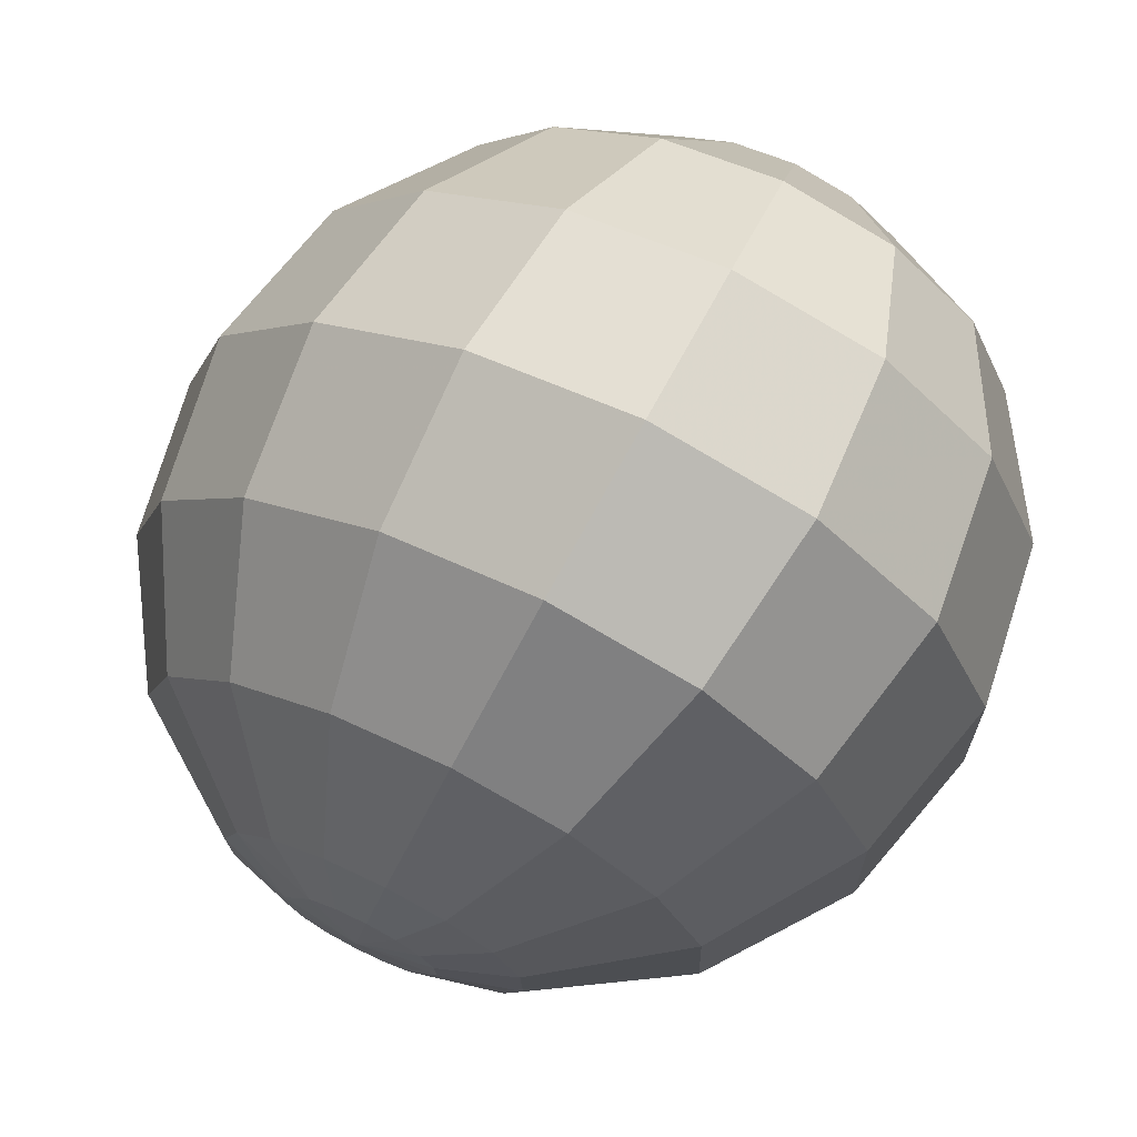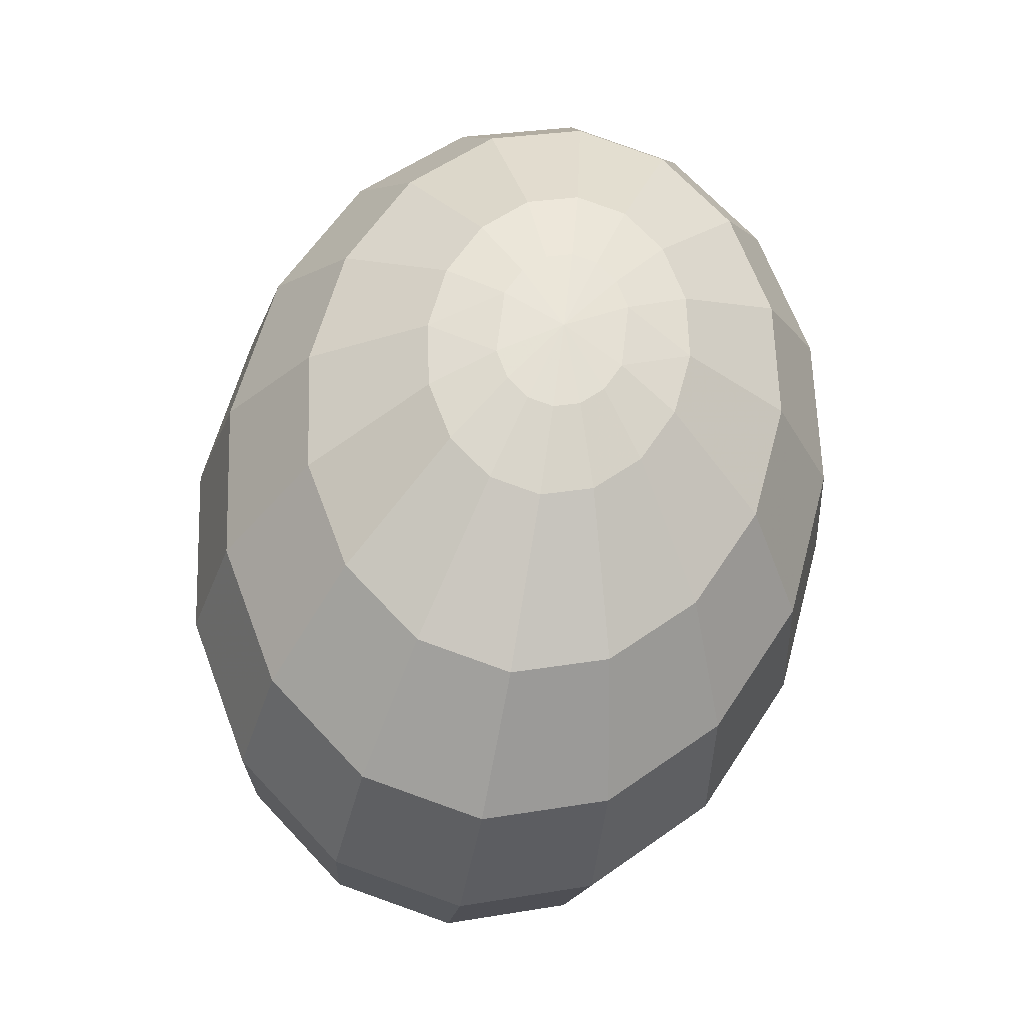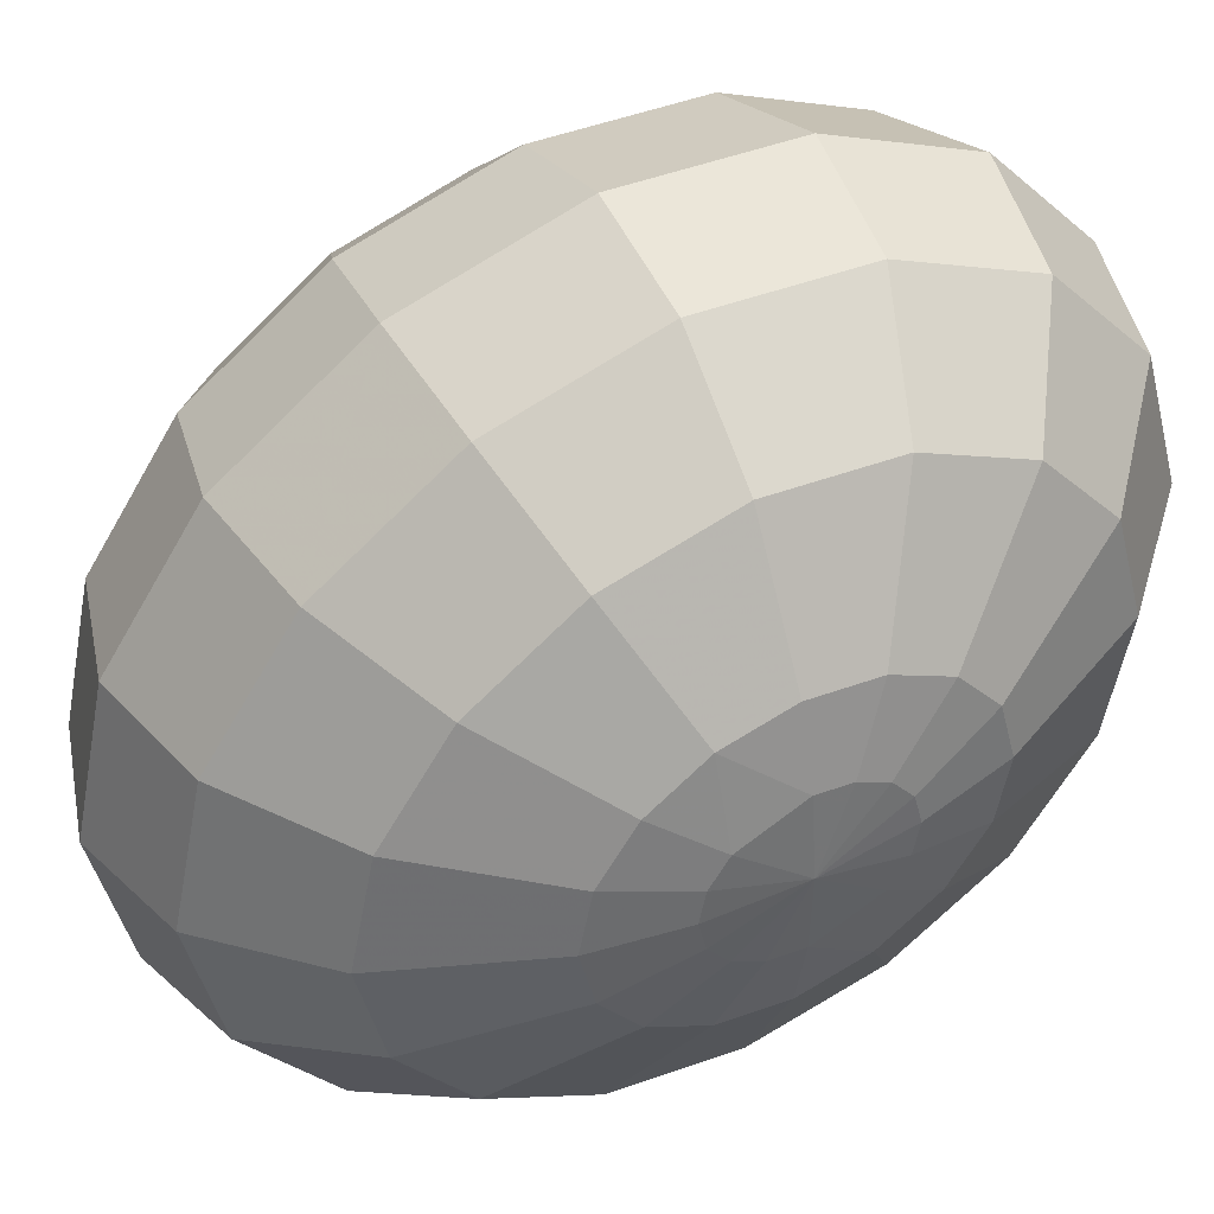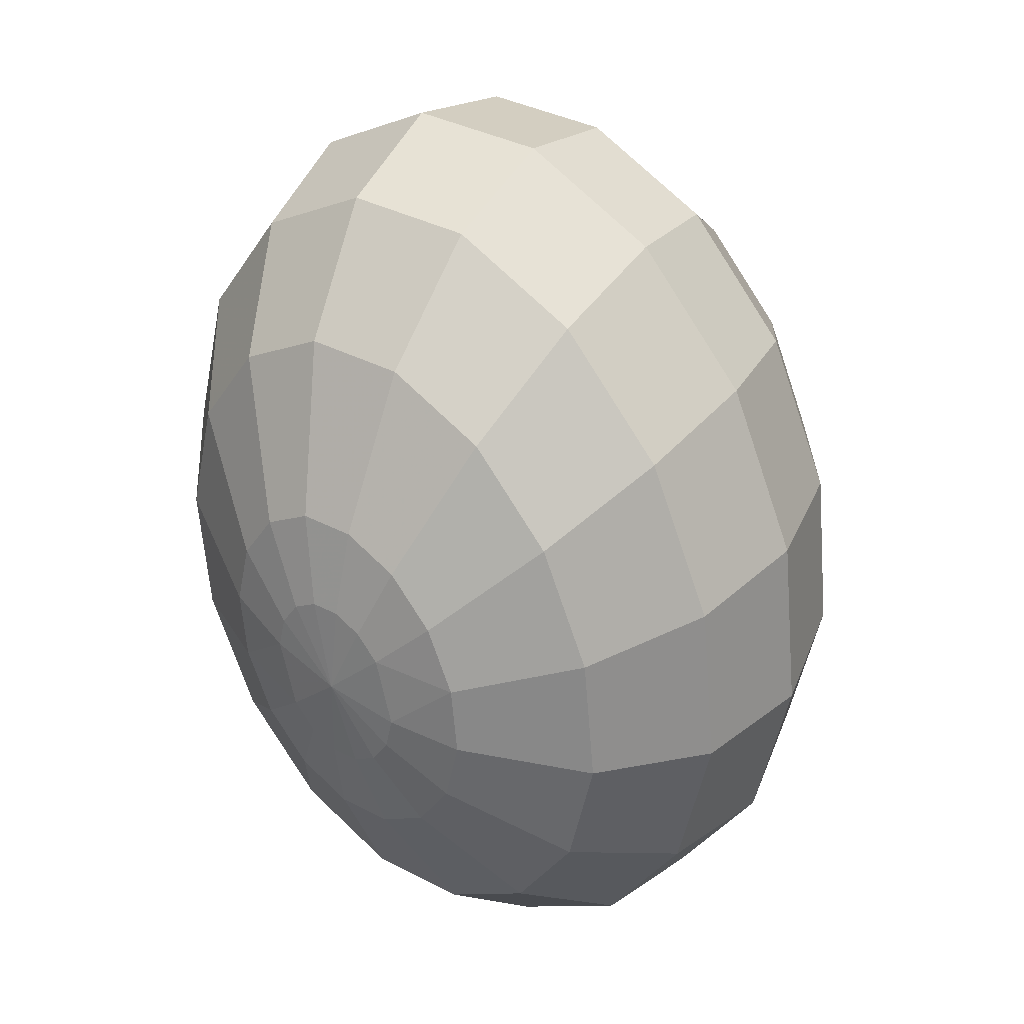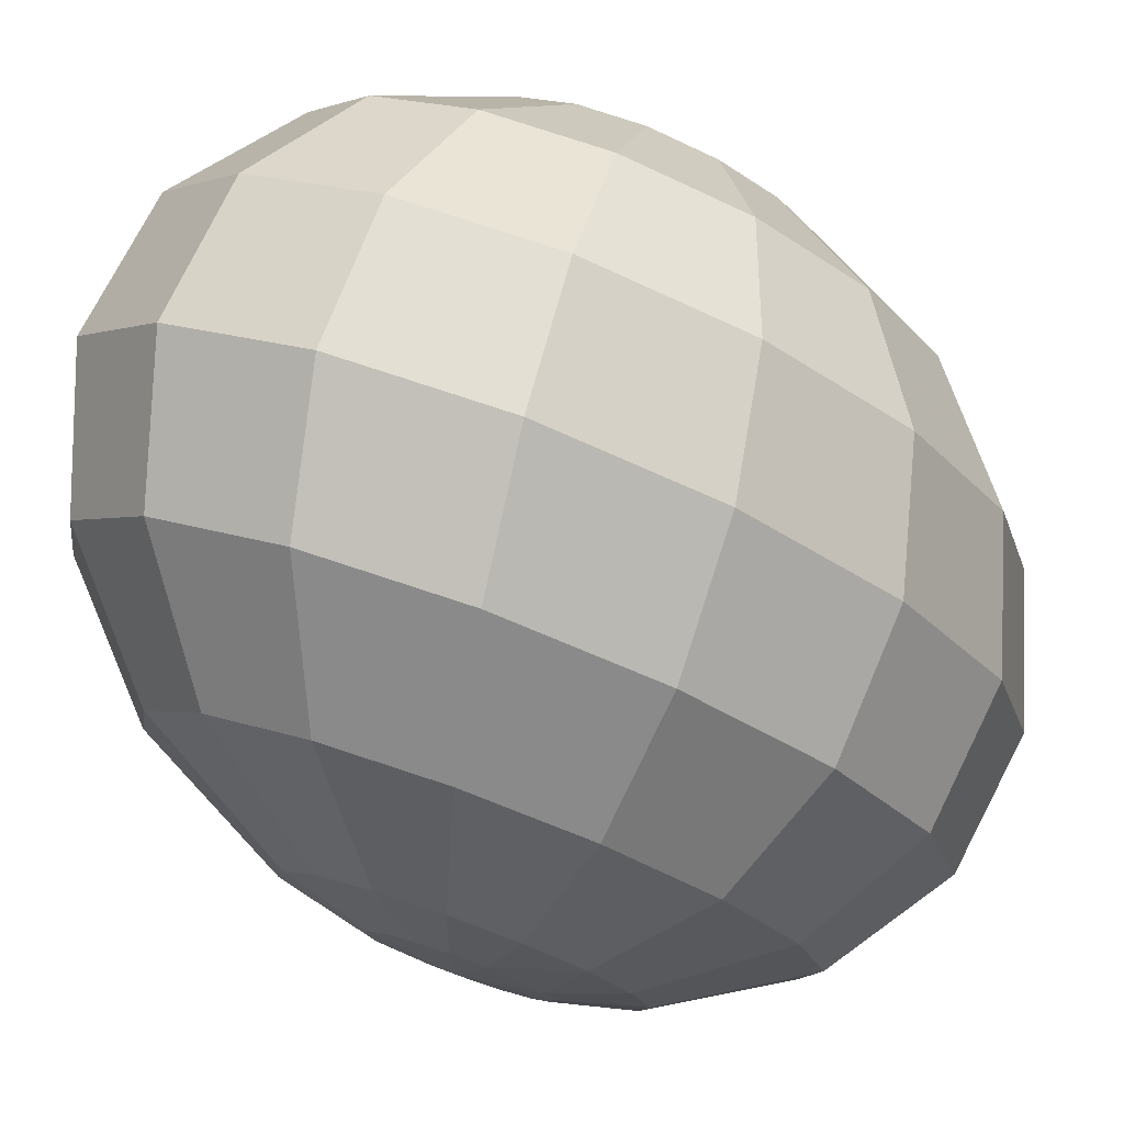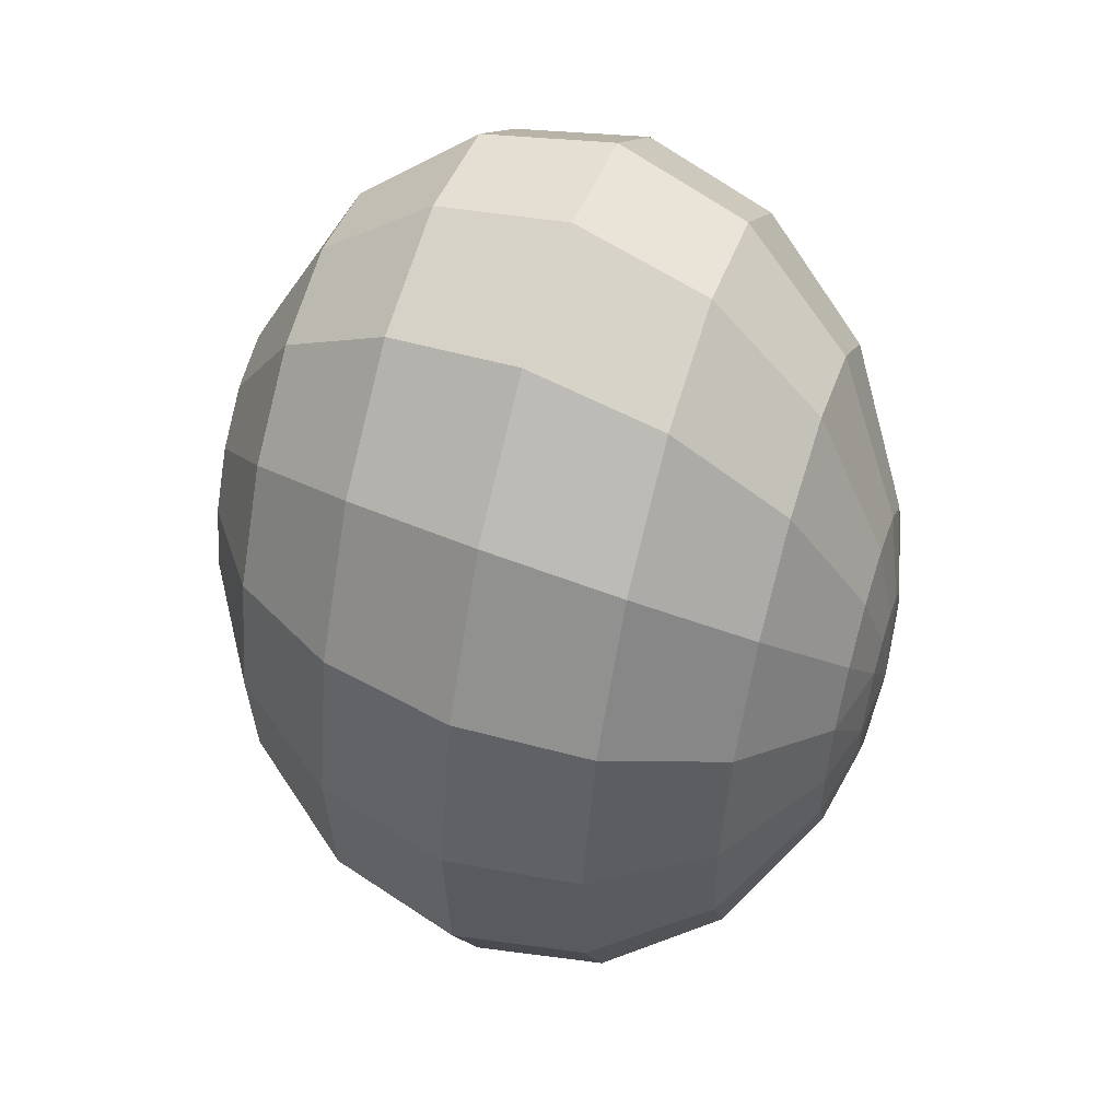
<metadata>
{"format":"obj","ext":"obj","renderer":"f3d","projection":"perspective","resolution":1024,"background":"white","views":[{"elev":-9.6,"azim":-33.0,"up":"+Y"},{"elev":-17.6,"azim":145.8,"up":"+Z"},{"elev":-70.7,"azim":115.9,"up":"+Y"},{"elev":19.1,"azim":7.4,"up":"+Z"},{"elev":-35.7,"azim":28.7,"up":"+Y"},{"elev":22.2,"azim":-100.6,"up":"+Z"}]}
</metadata>
<code>
o Ovary_R_Sphere.000
v 4.71 -1.634 -14.03
v 4.741 -1.603 -14.13
v 4.817 -1.505 -14.28
v 4.9 -1.372 -14.37
v 4.978 -1.222 -14.37
v 5.039 -1.08 -14.28
v 5.073 -0.9659 -14.13
v 5.076 -0.8983 -13.92
v 5.065 -0.8854 -13.81
v 4.679 -1.62 -14.02
v 4.682 -1.576 -14.11
v 4.707 -1.454 -14.26
v 4.756 -1.304 -14.34
v 4.822 -1.149 -14.34
v 4.895 -1.012 -14.26
v 4.963 -0.9145 -14.11
v 5.017 -0.8706 -13.91
v 5.035 -0.8712 -13.8
v 4.65 -1.609 -14
v 4.625 -1.555 -14.07
v 4.601 -1.416 -14.18
v 4.619 -1.254 -14.24
v 4.673 -1.095 -14.23
v 4.757 -0.9622 -14.15
v 4.858 -0.8761 -14.03
v 4.96 -0.8497 -13.87
v 5.006 -0.8606 -13.78
v 4.627 -1.604 -13.96
v 4.579 -1.544 -14
v 4.517 -1.396 -14.06
v 4.508 -1.228 -14.08
v 4.554 -1.067 -14.05
v 4.647 -0.9363 -13.99
v 4.773 -0.8563 -13.9
v 4.914 -0.839 -13.8
v 4.983 -0.8552 -13.75
v 4.551 -1.545 -13.92
v 4.466 -1.398 -13.91
v 4.441 -1.231 -13.88
v 4.481 -1.07 -13.84
v 4.58 -0.9389 -13.8
v 4.722 -0.8582 -13.75
v 4.886 -0.8401 -13.72
v 4.61 -1.611 -13.88
v 4.546 -1.558 -13.84
v 4.456 -1.421 -13.76
v 4.428 -1.261 -13.68
v 4.467 -1.103 -13.62
v 4.567 -0.9694 -13.59
v 4.712 -0.8816 -13.6
v 4.881 -0.8527 -13.63
v 4.966 -0.8622 -13.66
v 4.619 -1.622 -13.84
v 4.564 -1.58 -13.77
v 4.489 -1.462 -13.62
v 4.472 -1.315 -13.5
v 4.514 -1.161 -13.43
v 4.61 -1.023 -13.42
v 4.745 -0.9228 -13.46
v 4.899 -0.875 -13.56
v 4.975 -0.8735 -13.63
v 4.639 -1.636 -13.82
v 4.602 -1.609 -13.72
v 4.56 -1.515 -13.53
v 4.564 -1.384 -13.38
v 4.615 -1.236 -13.3
v 4.703 -1.092 -13.3
v 4.816 -0.9756 -13.37
v 4.937 -0.9036 -13.51
v 4.994 -0.8881 -13.6
v 4.666 -1.652 -13.81
v 4.655 -1.639 -13.7
v 4.658 -1.572 -13.49
v 4.692 -1.458 -13.33
v 4.753 -1.315 -13.25
v 4.831 -1.166 -13.25
v 4.914 -1.032 -13.33
v 4.99 -0.9341 -13.49
v 5.021 -0.9036 -13.59
v 4.696 -1.666 -13.81
v 4.715 -1.667 -13.71
v 4.768 -1.623 -13.51
v 4.836 -1.525 -13.36
v 4.909 -1.388 -13.28
v 4.975 -1.233 -13.27
v 5.024 -1.083 -13.35
v 5.05 -0.9619 -13.5
v 5.052 -0.9178 -13.6
v 4.725 -1.677 -13.83
v 4.772 -1.688 -13.75
v 4.873 -1.661 -13.59
v 4.974 -1.575 -13.46
v 5.058 -1.442 -13.39
v 5.113 -1.283 -13.38
v 5.13 -1.122 -13.43
v 5.107 -0.9827 -13.54
v 5.081 -0.9284 -13.62
v 5.047 -0.8872 -13.7
v 4.749 -1.682 -13.87
v 4.817 -1.698 -13.82
v 4.958 -1.681 -13.71
v 5.084 -1.601 -13.62
v 5.178 -1.47 -13.56
v 5.223 -1.309 -13.54
v 5.214 -1.142 -13.56
v 5.152 -0.9934 -13.61
v 5.104 -0.9339 -13.65
v 4.845 -1.697 -13.9
v 5.009 -1.679 -13.86
v 5.151 -1.599 -13.82
v 5.25 -1.468 -13.78
v 5.29 -1.307 -13.74
v 5.266 -1.14 -13.71
v 5.18 -0.9924 -13.69
v 4.765 -1.675 -13.95
v 4.85 -1.685 -13.98
v 5.019 -1.656 -14.02
v 5.164 -1.568 -14.02
v 5.264 -1.435 -13.99
v 5.303 -1.276 -13.94
v 5.275 -1.116 -13.86
v 5.185 -0.9797 -13.78
v 5.121 -0.9269 -13.74
v 4.756 -1.664 -13.99
v 4.833 -1.662 -14.05
v 4.986 -1.615 -14.15
v 5.121 -1.514 -14.2
v 5.217 -1.376 -14.18
v 5.26 -1.222 -14.11
v 5.242 -1.075 -13.99
v 5.168 -0.9574 -13.85
v 5.112 -0.9155 -13.77
v 4.684 -1.65 -13.92
v 4.737 -1.649 -14.02
v 4.794 -1.634 -14.1
v 4.915 -1.562 -14.24
v 5.028 -1.445 -14.32
v 5.117 -1.302 -14.31
v 5.167 -1.153 -14.23
v 5.171 -1.022 -14.09
v 5.129 -0.9288 -13.9
v 5.092 -0.901 -13.8
f 82 92 83
f 4 138 137
f 12 2 11
f 38 31 30
f 104 95 94
f 84 76 75
f 119 110 118
f 72 82 73
f 84 74 83
f 133 44 28
f 86 78 77
f 72 64 63
f 48 41 40
f 122 132 123
f 136 127 126
f 90 101 91
f 100 109 101
f 116 109 108
f 37 30 29
f 93 104 94
f 21 31 22
f 54 46 45
f 94 84 93
f 47 40 39
f 7 139 6
f 83 73 82
f 103 112 104
f 50 60 51
f 8 140 7
f 45 38 37
f 119 129 120
f 23 15 14
f 24 16 15
f 118 128 119
f 121 112 120
f 34 41 42
f 67 57 66
f 15 7 6
f 110 101 109
f 125 117 116
f 59 69 60
f 102 111 103
f 63 55 54
f 130 120 129
f 68 58 67
f 137 128 127
f 80 90 81
f 2 136 135
f 81 91 82
f 73 65 64
f 74 66 65
f 31 23 22
f 96 105 106
f 14 6 5
f 121 131 122
f 102 91 101
f 92 103 93
f 126 118 117
f 93 83 92
f 6 138 5
f 4 14 5
f 40 33 32
f 60 70 61
f 105 114 106
f 39 32 31
f 55 47 46
f 34 26 25
f 87 95 96
f 68 78 69
f 77 67 76
f 21 11 20
f 52 36 43
f 57 65 66
f 16 8 7
f 117 110 109
f 46 39 38
f 123 107 114
f 51 42 50
f 66 76 67
f 9 141 8
f 32 24 23
f 44 37 28
f 12 22 13
f 50 41 49
f 139 128 138
f 25 17 16
f 30 20 29
f 54 62 63
f 115 108 99
f 1 135 134
f 87 79 78
f 104 113 105
f 130 141 131
f 94 86 85
f 59 49 58
f 1 11 2
f 64 56 55
f 85 77 76
f 107 123 98
f 57 49 48
f 96 88 87
f 135 126 125
f 14 22 23
f 10 20 11
f 111 120 112
f 124 116 115
f 17 9 8
f 26 18 17
f 113 122 114
f 35 27 26
f 89 100 90
f 129 140 130
f 19 29 20
f 1 134 133
f 33 25 24
f 71 63 62
f 133 115 99
f 48 56 57
f 42 35 34
f 71 81 72
f 36 52 98
f 51 61 52
f 9 98 142
f 62 133 71
f 106 97 96
f 79 98 70
f 125 134 135
f 69 79 70
f 45 53 54
f 131 142 132
f 3 137 136
f 3 13 4
f 82 91 92
f 4 5 138
f 12 3 2
f 38 39 31
f 104 105 95
f 84 85 76
f 119 111 110
f 72 81 82
f 84 75 74
f 28 19 133
f 10 133 19
f 86 87 78
f 72 73 64
f 48 49 41
f 122 131 132
f 136 137 127
f 90 100 101
f 100 108 109
f 116 117 109
f 37 38 30
f 93 103 104
f 21 30 31
f 54 55 46
f 94 85 84
f 47 48 40
f 7 140 139
f 83 74 73
f 103 111 112
f 50 59 60
f 8 141 140
f 45 46 38
f 119 128 129
f 23 24 15
f 24 25 16
f 118 127 128
f 121 113 112
f 34 33 41
f 67 58 57
f 15 16 7
f 110 102 101
f 125 126 117
f 59 68 69
f 102 110 111
f 63 64 55
f 130 121 120
f 68 59 58
f 137 138 128
f 80 89 90
f 2 3 136
f 81 90 91
f 73 74 65
f 74 75 66
f 31 32 23
f 96 95 105
f 14 15 6
f 121 130 131
f 102 92 91
f 92 102 103
f 126 127 118
f 93 84 83
f 6 139 138
f 4 13 14
f 40 41 33
f 60 69 70
f 105 113 114
f 39 40 32
f 55 56 47
f 34 35 26
f 87 86 95
f 68 77 78
f 77 68 67
f 21 12 11
f 35 43 36
f 51 52 43
f 57 56 65
f 16 17 8
f 117 118 110
f 46 47 39
f 106 114 107
f 122 123 114
f 51 43 42
f 66 75 76
f 9 142 141
f 32 33 24
f 29 28 37
f 44 45 37
f 12 21 22
f 50 42 41
f 139 129 128
f 25 26 17
f 30 21 20
f 54 53 62
f 100 99 108
f 115 116 108
f 1 2 135
f 87 88 79
f 104 112 113
f 130 140 141
f 94 95 86
f 59 50 49
f 1 10 11
f 64 65 56
f 85 86 77
f 98 88 97
f 97 107 98
f 57 58 49
f 96 97 88
f 135 136 126
f 14 13 22
f 10 19 20
f 111 119 120
f 124 125 116
f 17 18 9
f 26 27 18
f 113 121 122
f 35 36 27
f 89 99 100
f 129 139 140
f 19 28 29
f 115 133 124
f 10 1 133
f 134 124 133
f 33 34 25
f 71 72 63
f 99 89 133
f 80 133 89
f 48 47 56
f 42 43 35
f 71 80 81
f 98 18 27
f 27 36 98
f 51 60 61
f 132 142 98
f 9 18 98
f 98 123 132
f 80 71 133
f 62 53 133
f 44 133 53
f 106 107 97
f 61 70 98
f 79 88 98
f 98 52 61
f 125 124 134
f 69 78 79
f 45 44 53
f 131 141 142
f 3 4 137
f 3 12 13

</code>
